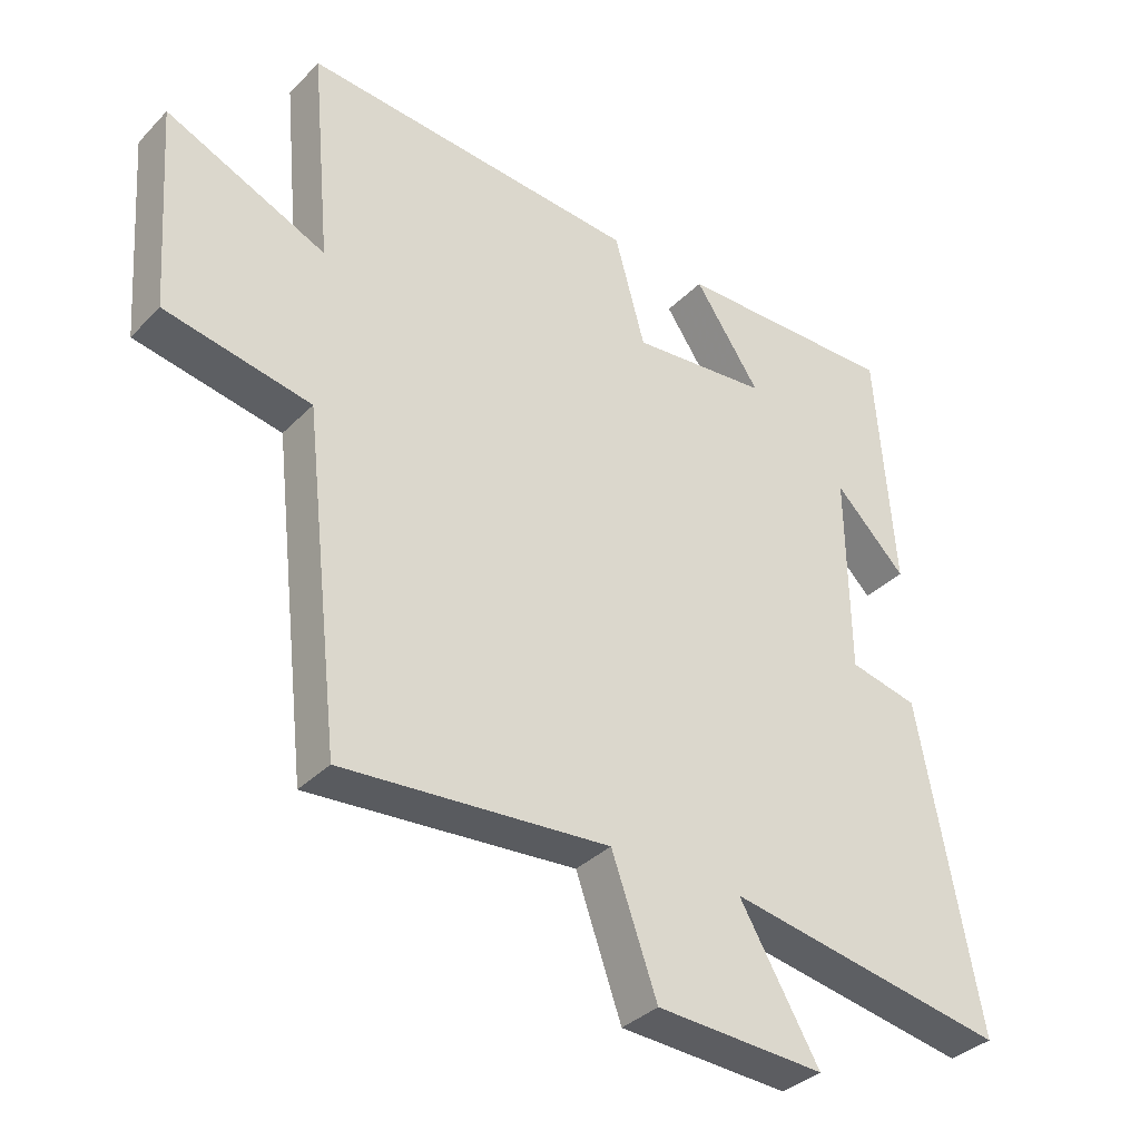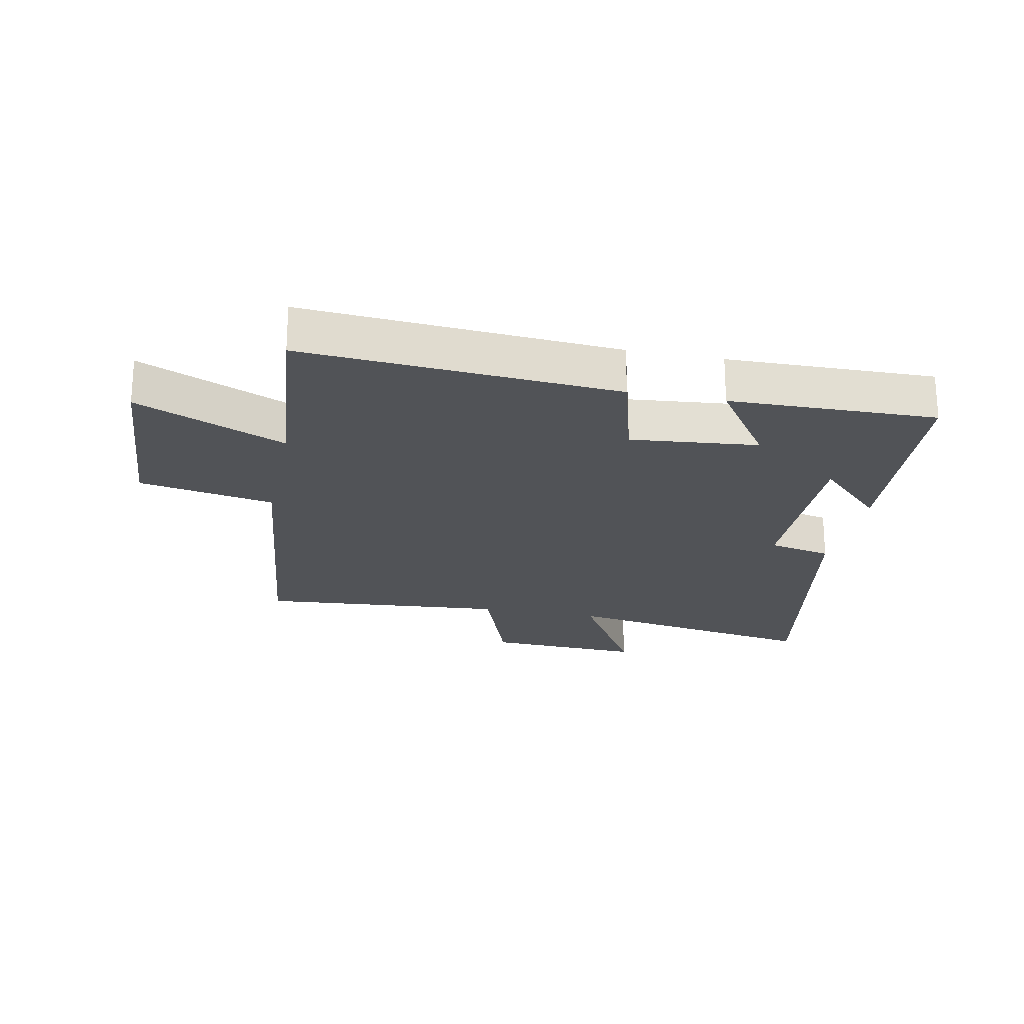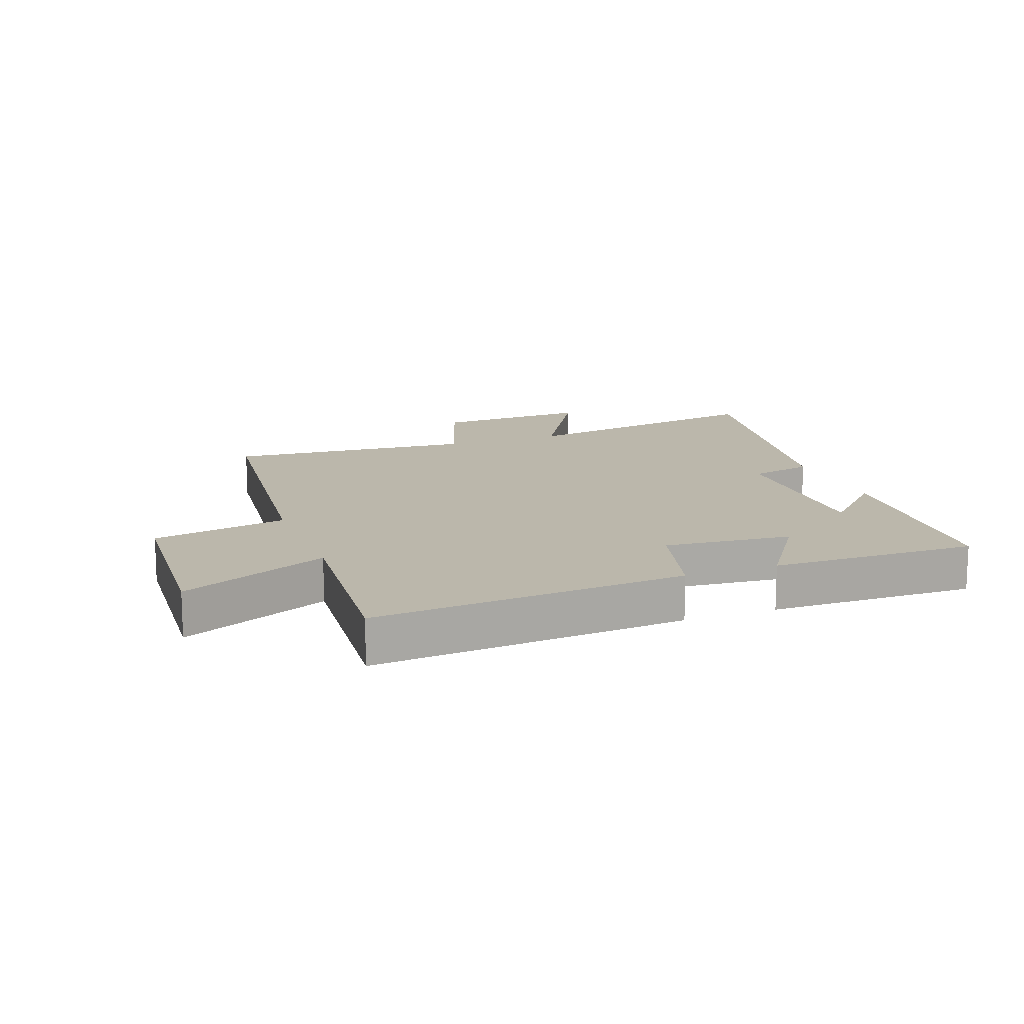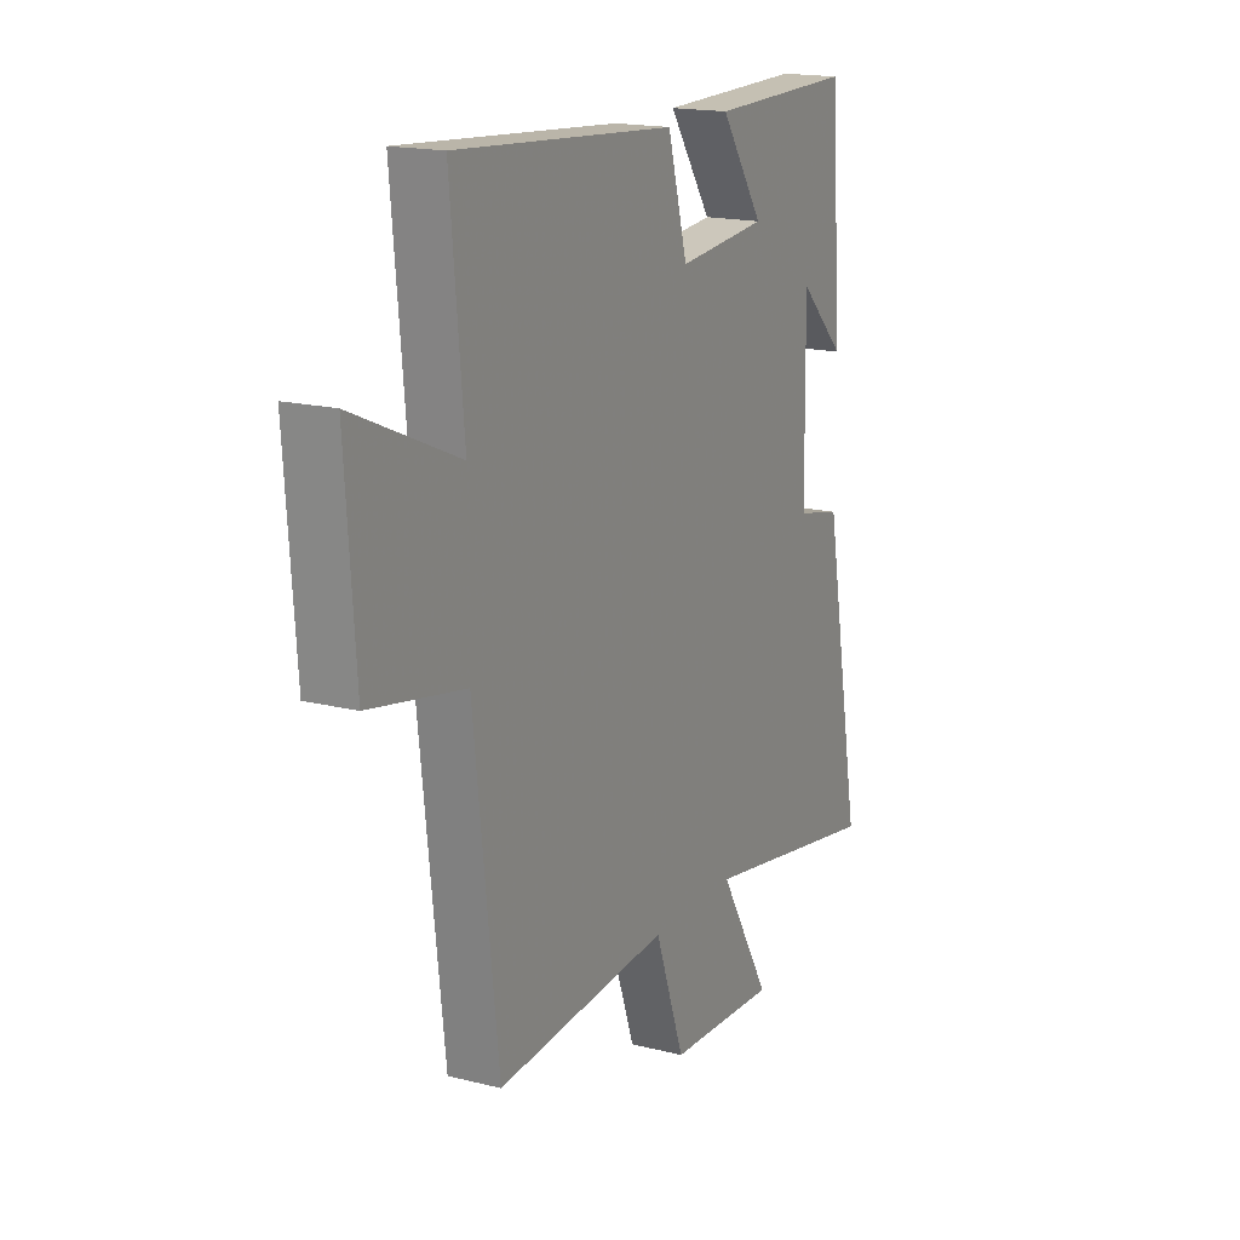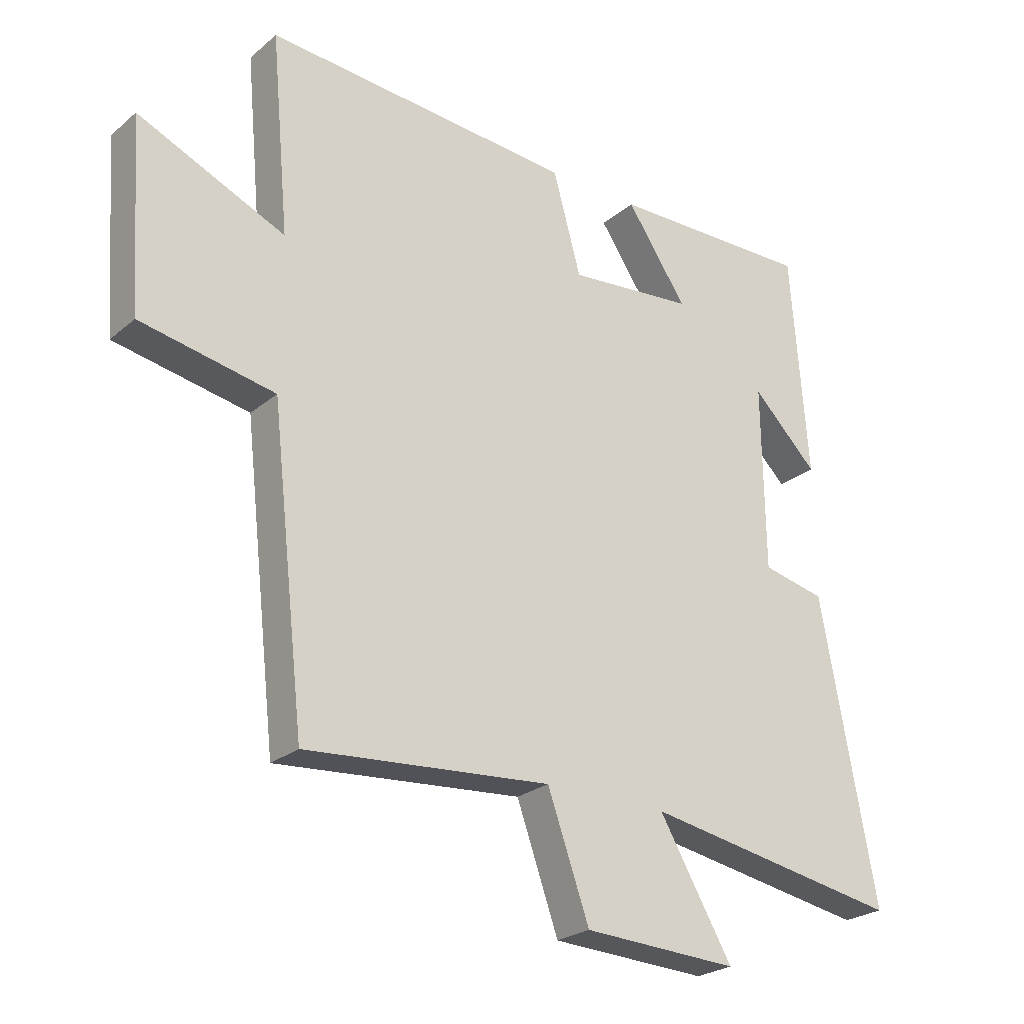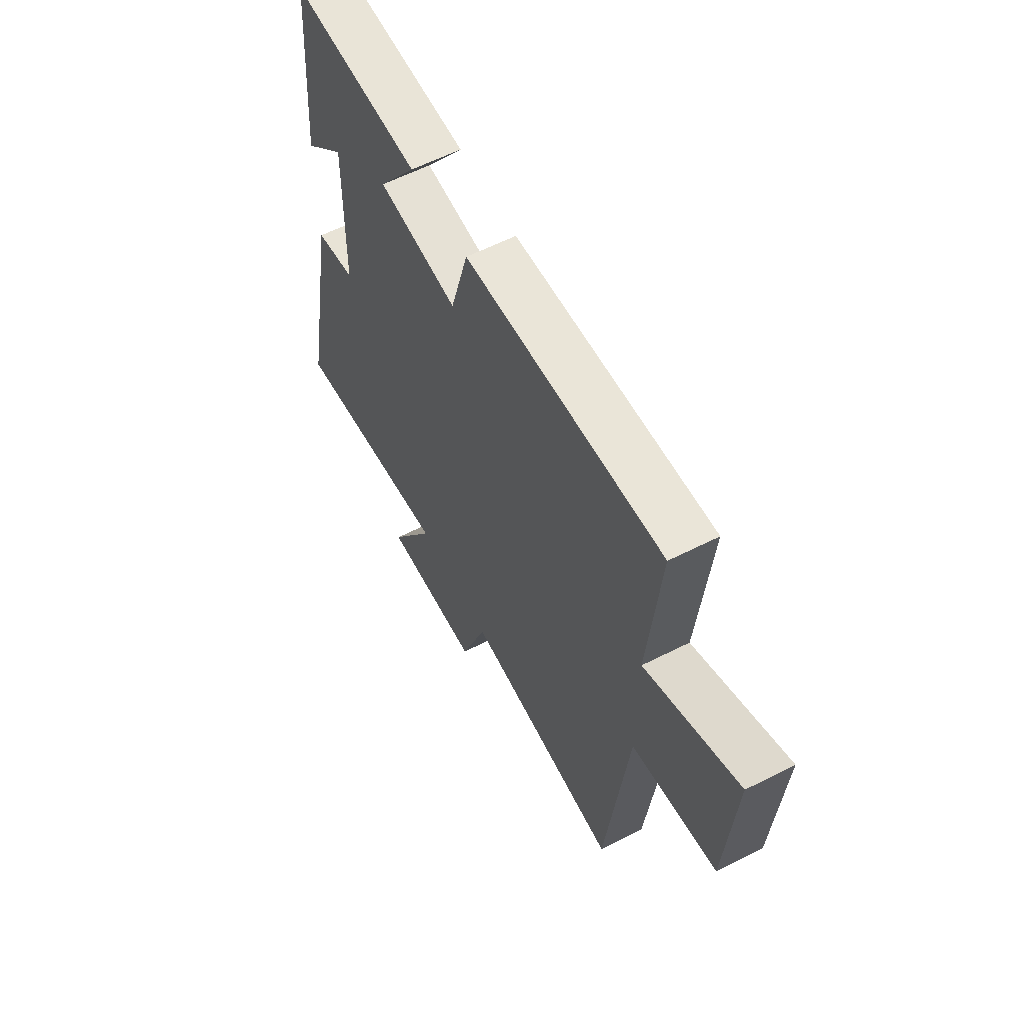
<metadata>
{"format":"obj","ext":"obj","renderer":"f3d","projection":"perspective","resolution":1024,"background":"white","views":[{"elev":-35.4,"azim":-37.4,"up":"+Z"},{"elev":-22.1,"azim":-11.4,"up":"+Y"},{"elev":14.2,"azim":-20.7,"up":"+Y"},{"elev":17.2,"azim":-63.2,"up":"+Z"},{"elev":-24.7,"azim":-36.9,"up":"+Z"},{"elev":60.3,"azim":-117.4,"up":"+Z"}]}
</metadata>
<code>
v 0.591 0.07 -0.574
v 0.164 0.07 -0.5
v 0.285 0.07 -0.706
v 0.029 0.07 -0.694
v -0.04 0.07 -0.5
v -0.444 0.07 -0.533
v -0.5 0.07 -0.038
v -0.721 0.07 0.004
v -0.743 0.07 0.318
v -0.5 0.07 0.212
v -0.53 0.07 0.538
v -0.019 0.07 0.5
v 0.027 0.07 0.333
v 0.235 0.07 0.353
v 0.135 0.07 0.5
v 0.472 0.07 0.506
v 0.5 0.07 0.138
v 0.392 0.07 0.245
v 0.396 0.07 -0.061
v 0.5 0.07 -0.084
v 0.591 0 -0.574
v 0.164 0 -0.5
v 0.285 0 -0.706
v 0.029 0 -0.694
v -0.04 0 -0.5
v -0.444 0 -0.533
v -0.5 0 -0.038
v -0.721 0 0.004
v -0.743 0 0.318
v -0.5 0 0.212
v -0.53 0 0.538
v -0.019 0 0.5
v 0.027 0 0.333
v 0.235 0 0.353
v 0.135 0 0.5
v 0.472 0 0.506
v 0.5 0 0.138
v 0.392 0 0.245
v 0.396 0 -0.061
v 0.5 0 -0.084
f 19 20 1 2
f 18 19 2
f 15 16 17 18
f 14 15 18
f 13 14 18 2
f 10 11 12 13
f 10 13 2
f 7 8 9 10
f 5 6 7 10
f 5 10 2 3
f 3 4 5
f 22 21 40 39
f 22 39 38
f 38 37 36 35
f 38 35 34
f 22 38 34 33
f 33 32 31 30
f 22 33 30
f 30 29 28 27
f 30 27 26 25
f 23 22 30 25
f 25 24 23
f 1 21 22 2
f 2 22 23 3
f 3 23 24 4
f 4 24 25 5
f 5 25 26 6
f 6 26 27 7
f 7 27 28 8
f 8 28 29 9
f 9 29 30 10
f 10 30 31 11
f 11 31 32 12
f 12 32 33 13
f 13 33 34 14
f 14 34 35 15
f 15 35 36 16
f 16 36 37 17
f 17 37 38 18
f 18 38 39 19
f 19 39 40 20
f 20 40 21 1

</code>
